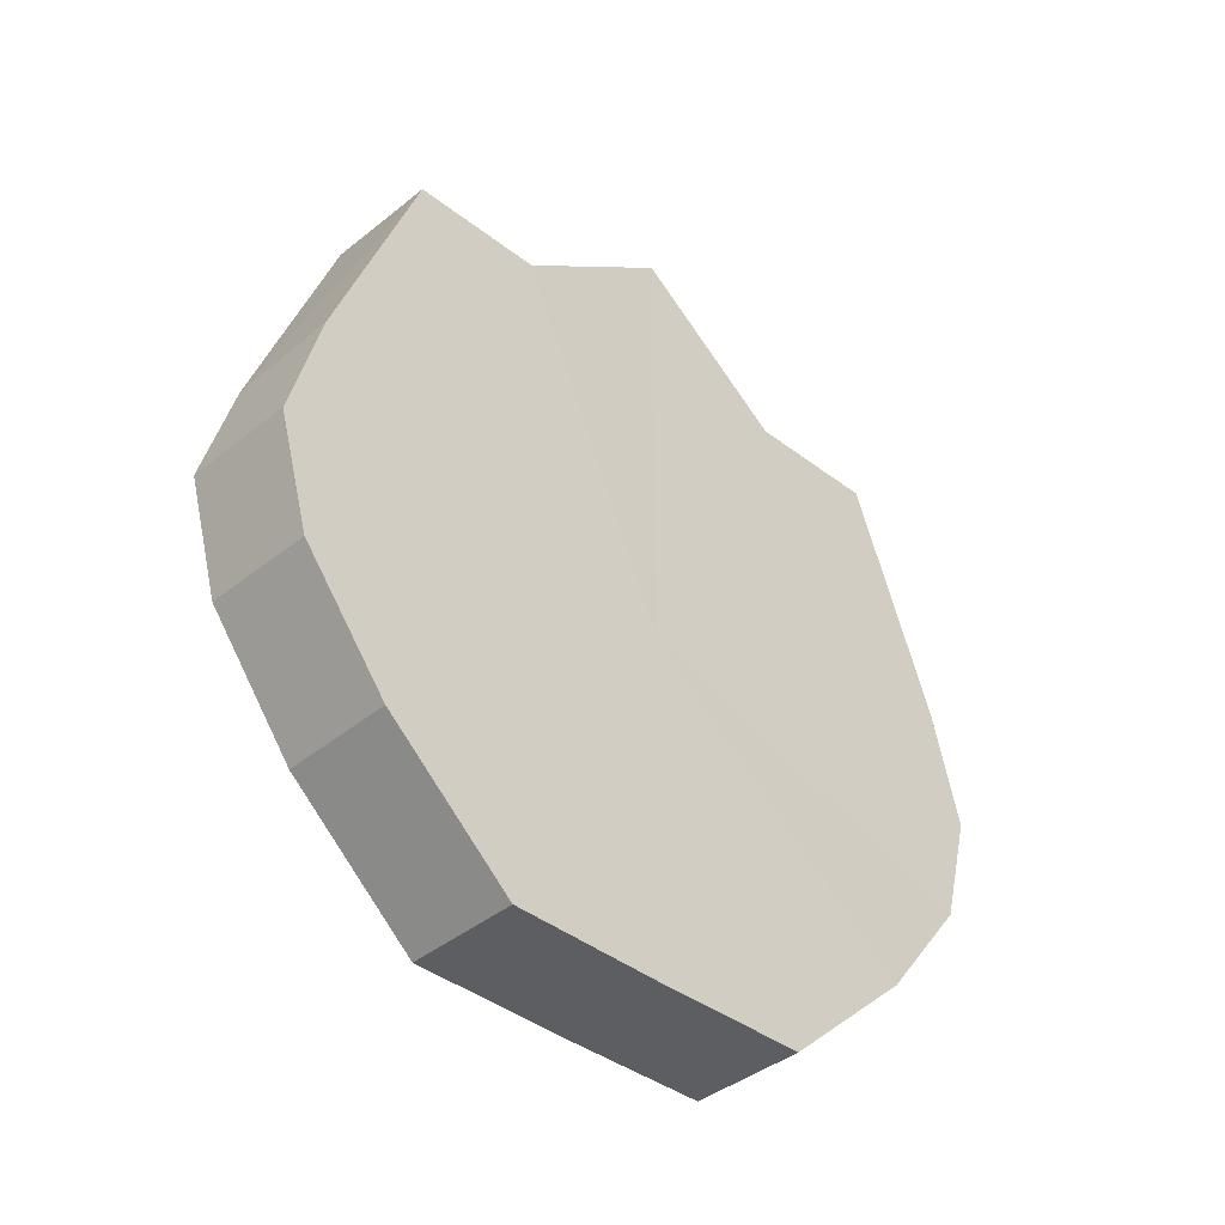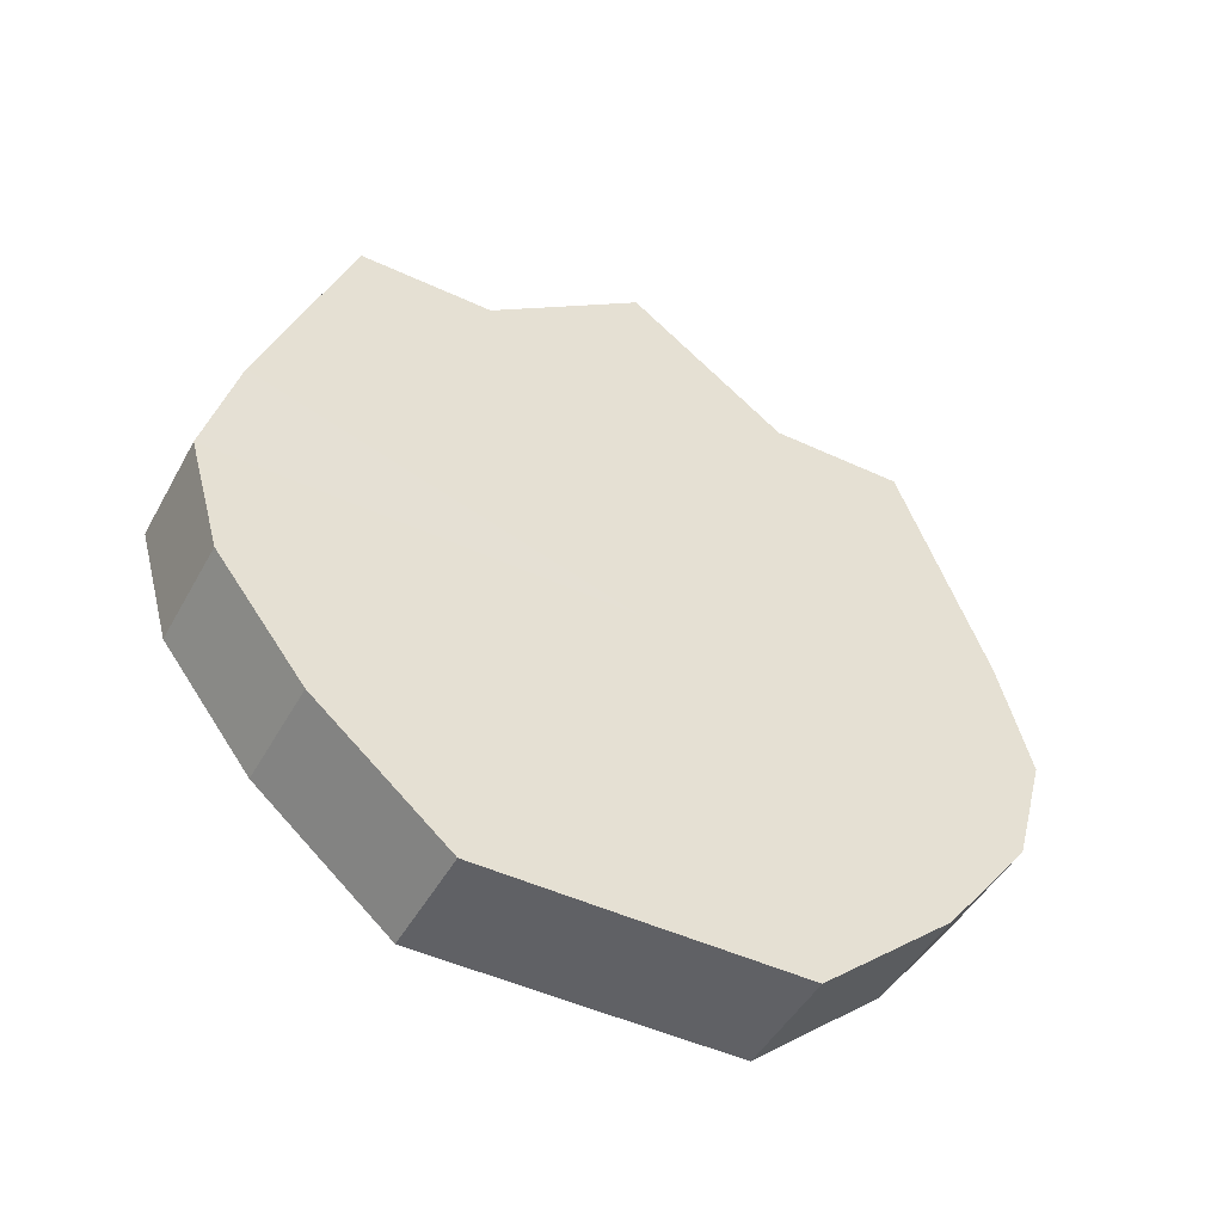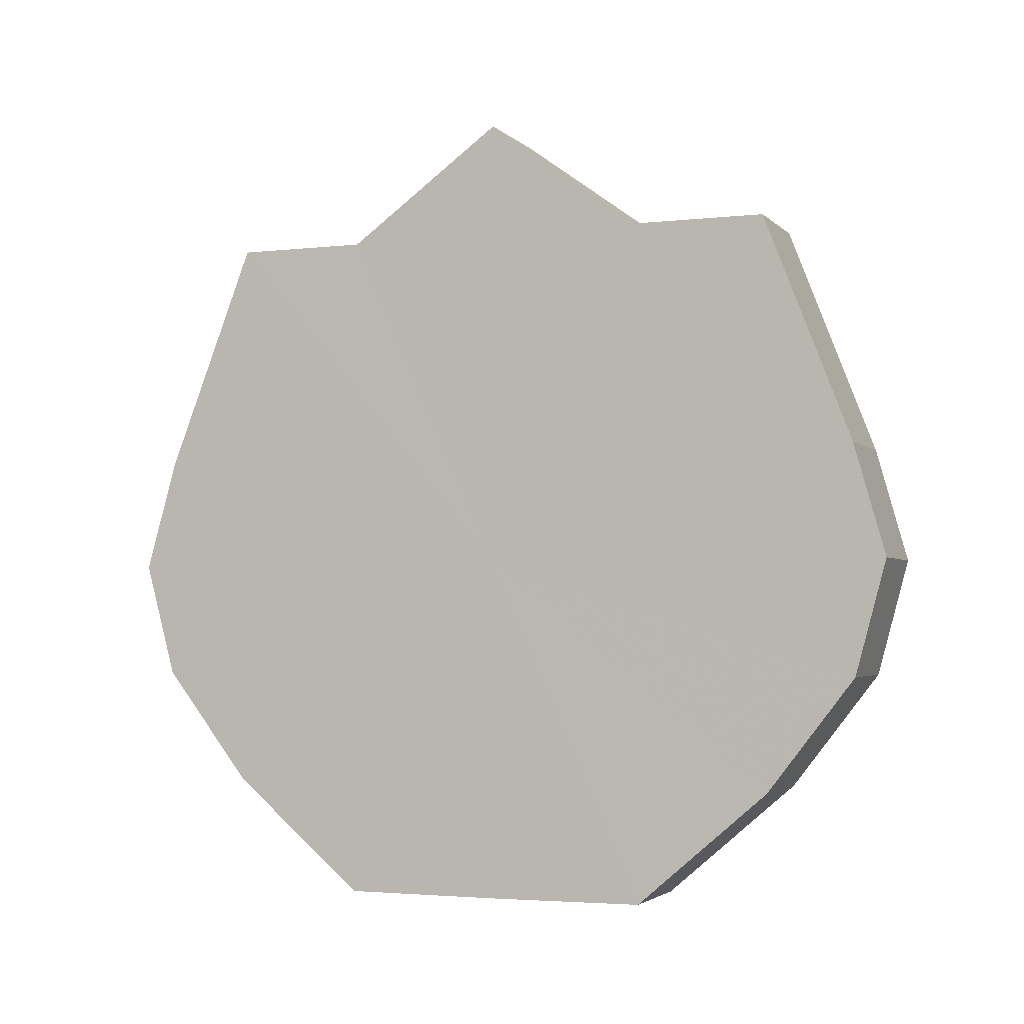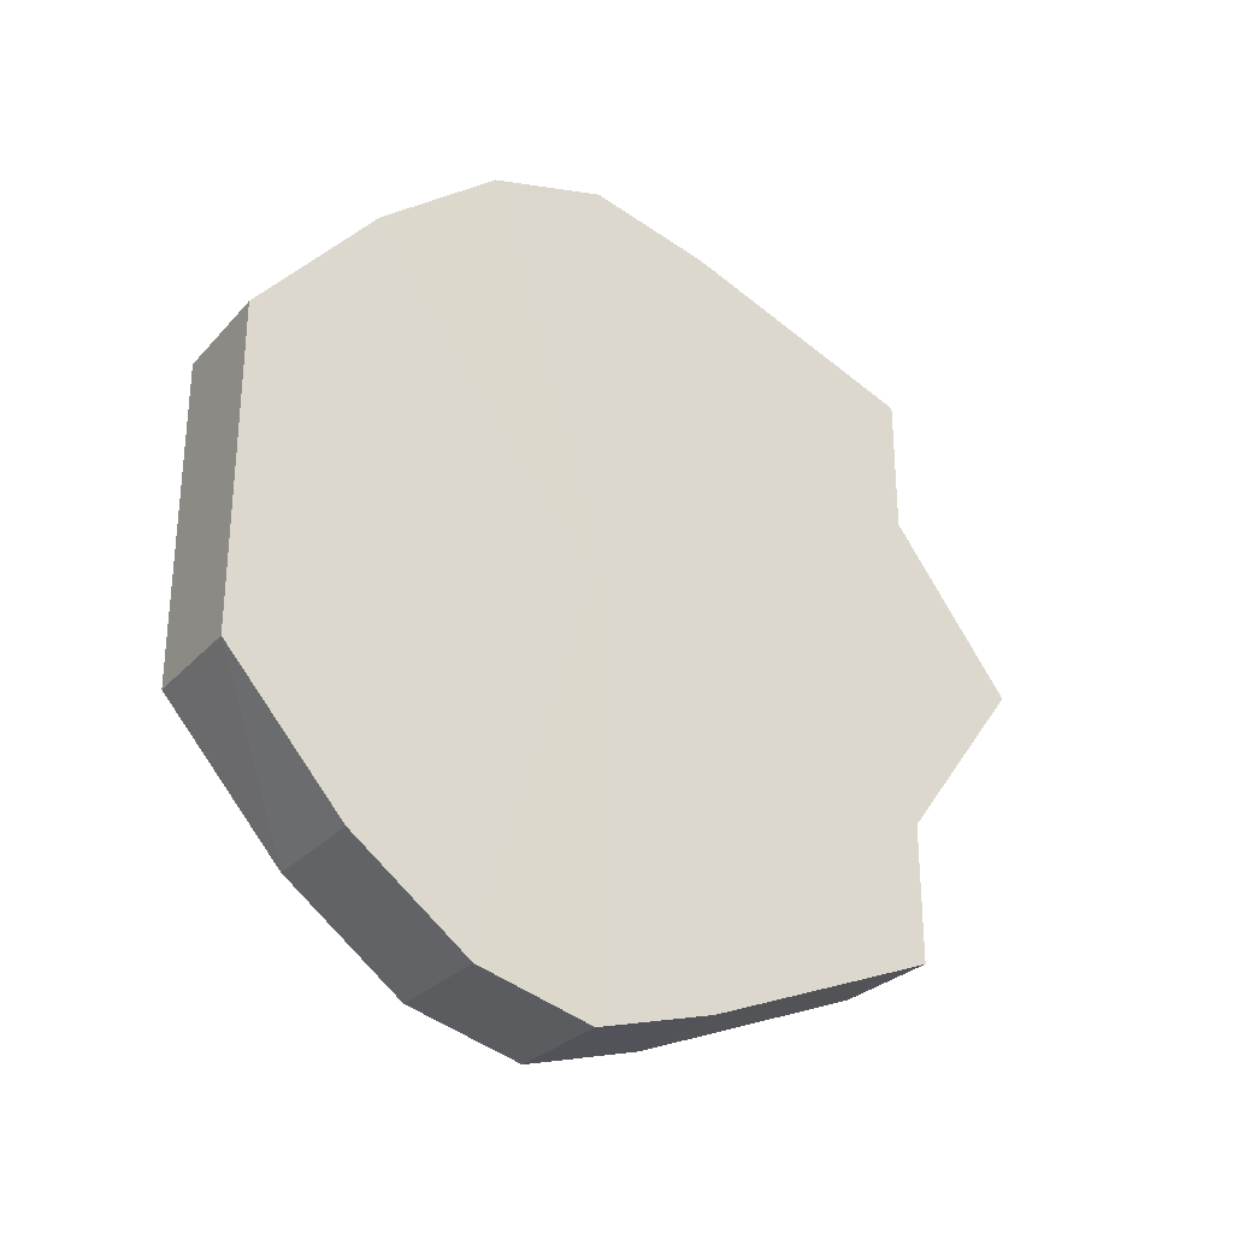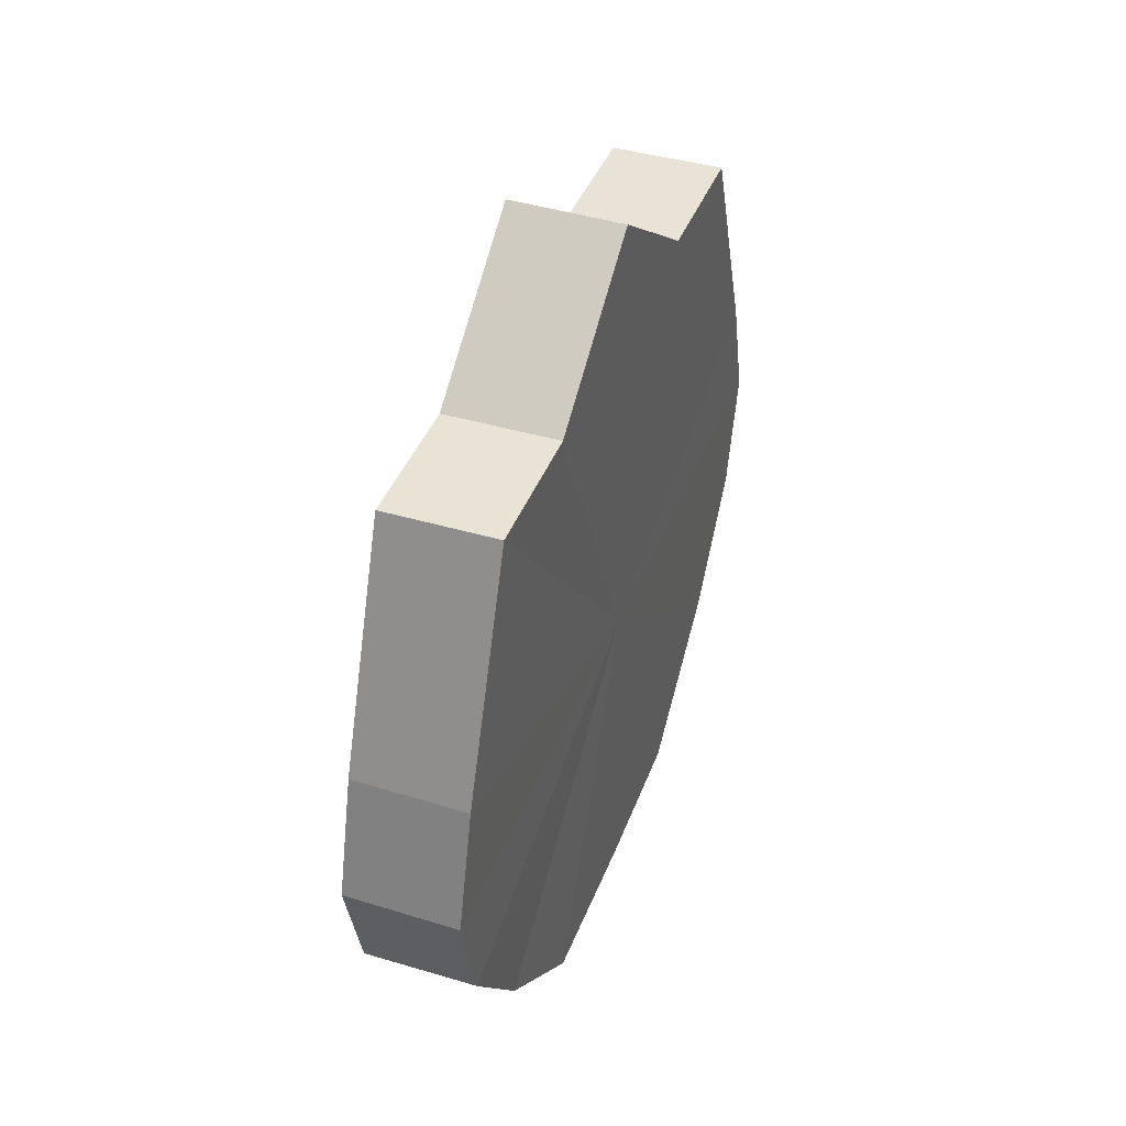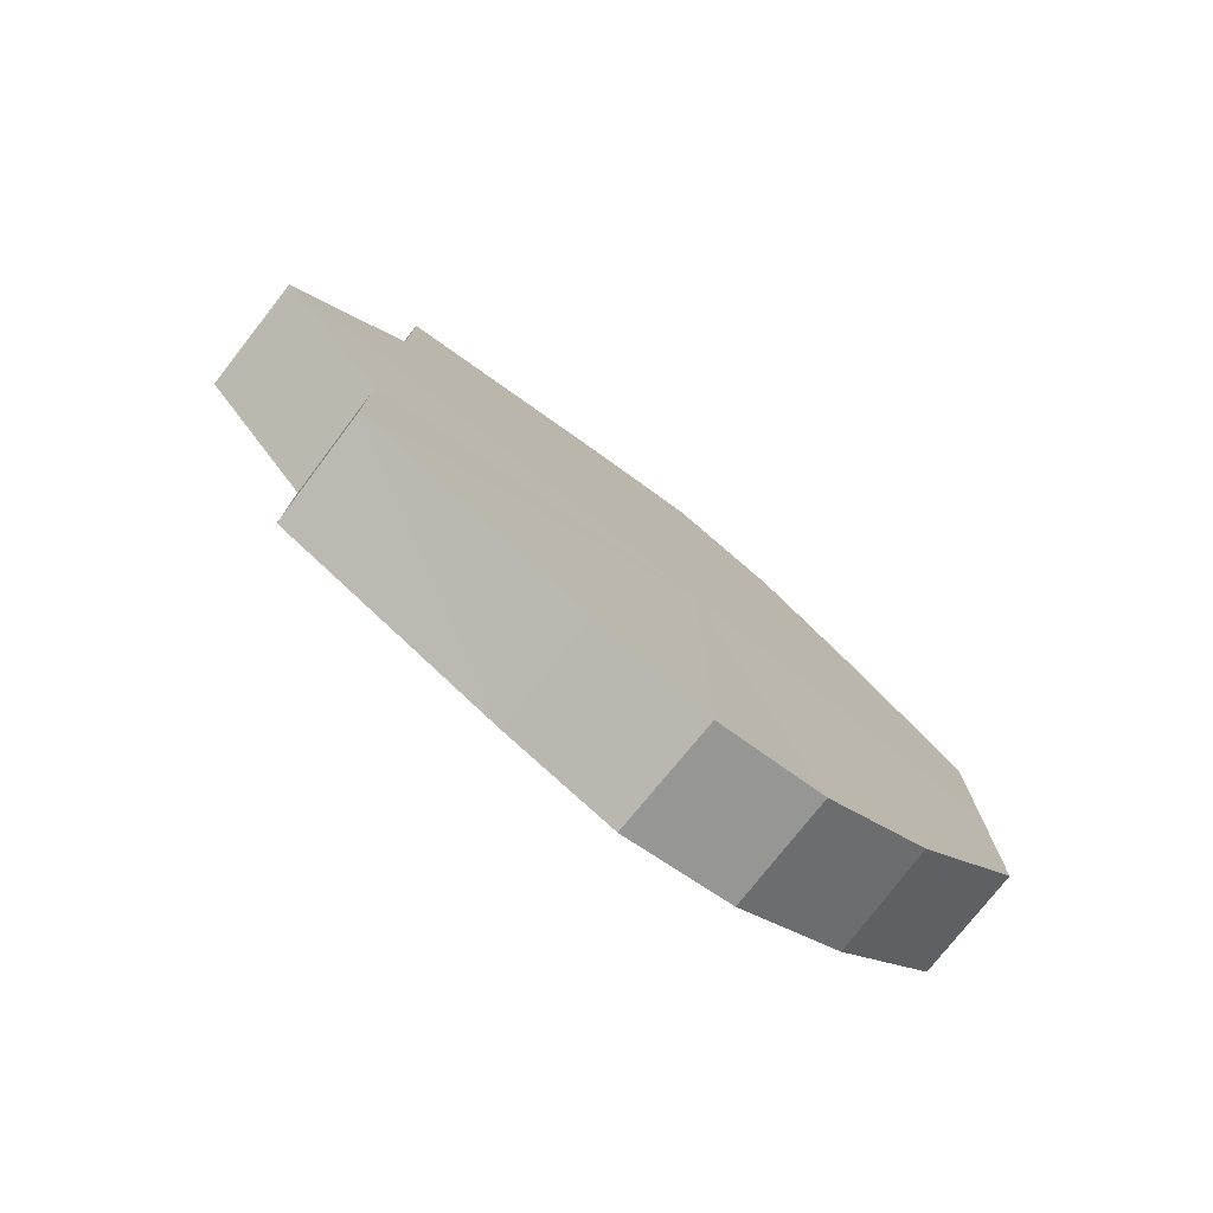
<metadata>
{"format":"obj","ext":"obj","renderer":"f3d","projection":"perspective","resolution":1024,"background":"white","views":[{"elev":-39.1,"azim":45.6,"up":"+Y"},{"elev":-47.5,"azim":-117.8,"up":"+Y"},{"elev":-3.5,"azim":111.3,"up":"+Y"},{"elev":-27.8,"azim":57.2,"up":"+Z"},{"elev":41.8,"azim":-160.0,"up":"+Y"},{"elev":-76.9,"azim":-128.3,"up":"+Z"}]}
</metadata>
<code>
o 14746
v 2203 1871 7.55
v 2203 1871 7.564
v 2203 1871 7.55
v 2203 1871 7.575
v 2203 1871 7.564
v 2203 1871 7.536
v 2203 1871 7.536
v 2203 1871 7.583
v 2203 1871 7.575
v 2203 1871 7.525
v 2203 1871 7.525
v 2203 1871 7.586
v 2203 1871 7.583
v 2203 1871 7.517
v 2203 1871 7.517
v 2203 1871 7.583
v 2203 1871 7.586
v 2203 1871 7.514
v 2203 1871 7.514
v 2203 1871 7.575
v 2203 1871 7.583
v 2203 1871 7.517
v 2203 1871 7.517
v 2203 1871 7.564
v 2203 1871 7.575
v 2203 1871 7.525
v 2203 1871 7.525
v 2203 1871 7.55
v 2203 1871 7.564
v 2203 1871 7.536
v 2203 1871 7.536
v 2203 1871 7.55
v 2203 1871 7.55
v 2203 1871 7.564
v 2203 1871 7.564
v 2203 1871 7.575
v 2203 1871 7.575
v 2203 1871 7.536
v 2203 1871 7.55
v 2203 1871 7.525
v 2203 1871 7.536
v 2203 1871 7.583
v 2203 1871 7.583
v 2203 1871 7.517
v 2203 1871 7.525
v 2203 1871 7.514
v 2203 1871 7.517
v 2203 1871 7.586
v 2203 1871 7.586
v 2203 1871 7.517
v 2203 1871 7.514
v 2203 1871 7.525
v 2203 1871 7.517
v 2203 1871 7.583
v 2203 1871 7.583
v 2203 1871 7.536
v 2203 1871 7.525
v 2203 1871 7.55
v 2203 1871 7.536
v 2203 1871 7.575
v 2203 1871 7.575
v 2203 1871 7.564
v 2203 1871 7.55
v 2203 1871 7.564
v 2203 1871 7.55
v 2203 1871 7.564
v 2203 1871 7.55
v 2203 1871 7.575
v 2203 1871 7.536
v 2203 1871 7.583
v 2203 1871 7.525
v 2203 1871 7.586
v 2203 1871 7.517
v 2203 1871 7.583
v 2203 1871 7.514
v 2203 1871 7.575
v 2203 1871 7.517
v 2203 1871 7.564
v 2203 1871 7.525
v 2203 1871 7.55
v 2203 1871 7.536
v 2203 1871 7.55
v 2203 1871 7.55
v 2203 1871 7.564
v 2203 1871 7.536
v 2203 1871 7.575
v 2203 1871 7.525
v 2203 1871 7.583
v 2203 1871 7.517
v 2203 1871 7.586
v 2203 1871 7.514
v 2203 1871 7.583
v 2203 1871 7.517
v 2203 1871 7.575
v 2203 1871 7.525
v 2203 1871 7.564
v 2203 1871 7.536
v 2203 1871 7.55
f 1 2 3
f 2 4 5
f 6 1 7
f 4 8 9
f 10 6 11
f 8 12 13
f 14 10 15
f 12 16 17
f 18 14 19
f 16 20 21
f 22 18 23
f 20 24 25
f 26 22 27
f 24 28 29
f 30 26 31
f 28 30 32
f 33 34 35
f 35 36 37
f 38 39 33
f 40 41 38
f 37 42 43
f 44 45 40
f 46 47 44
f 43 48 49
f 50 51 46
f 52 53 50
f 49 54 55
f 56 57 52
f 58 59 56
f 55 60 61
f 62 63 58
f 61 64 62
f 65 66 67
f 65 68 66
f 65 67 69
f 65 70 68
f 65 69 71
f 65 72 70
f 65 71 73
f 65 74 72
f 65 73 75
f 65 76 74
f 65 75 77
f 65 78 76
f 65 77 79
f 65 80 78
f 65 79 81
f 65 81 80
f 82 83 84
f 82 85 83
f 82 84 86
f 82 87 85
f 82 86 88
f 82 89 87
f 82 88 90
f 82 91 89
f 82 90 92
f 82 93 91
f 82 92 94
f 82 95 93
f 82 94 96
f 82 97 95
f 82 96 98
f 82 98 97

</code>
